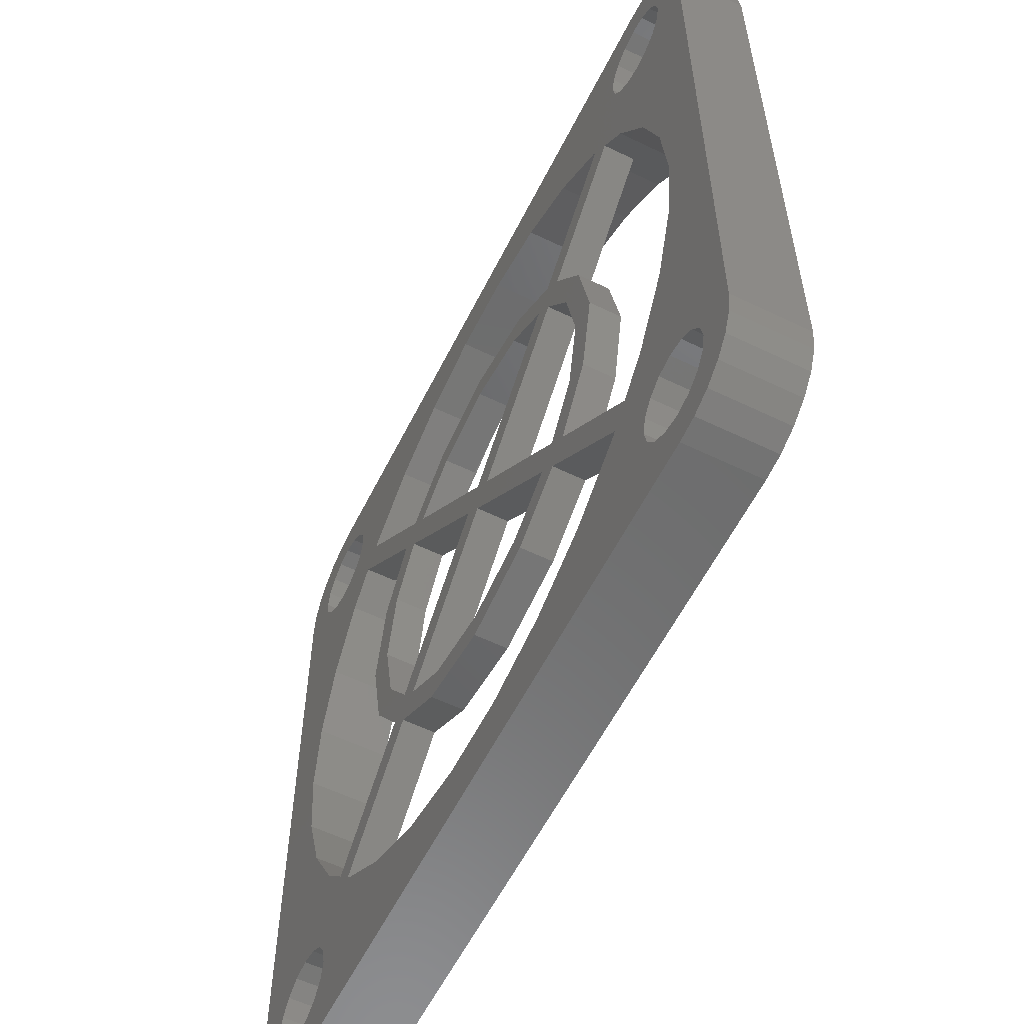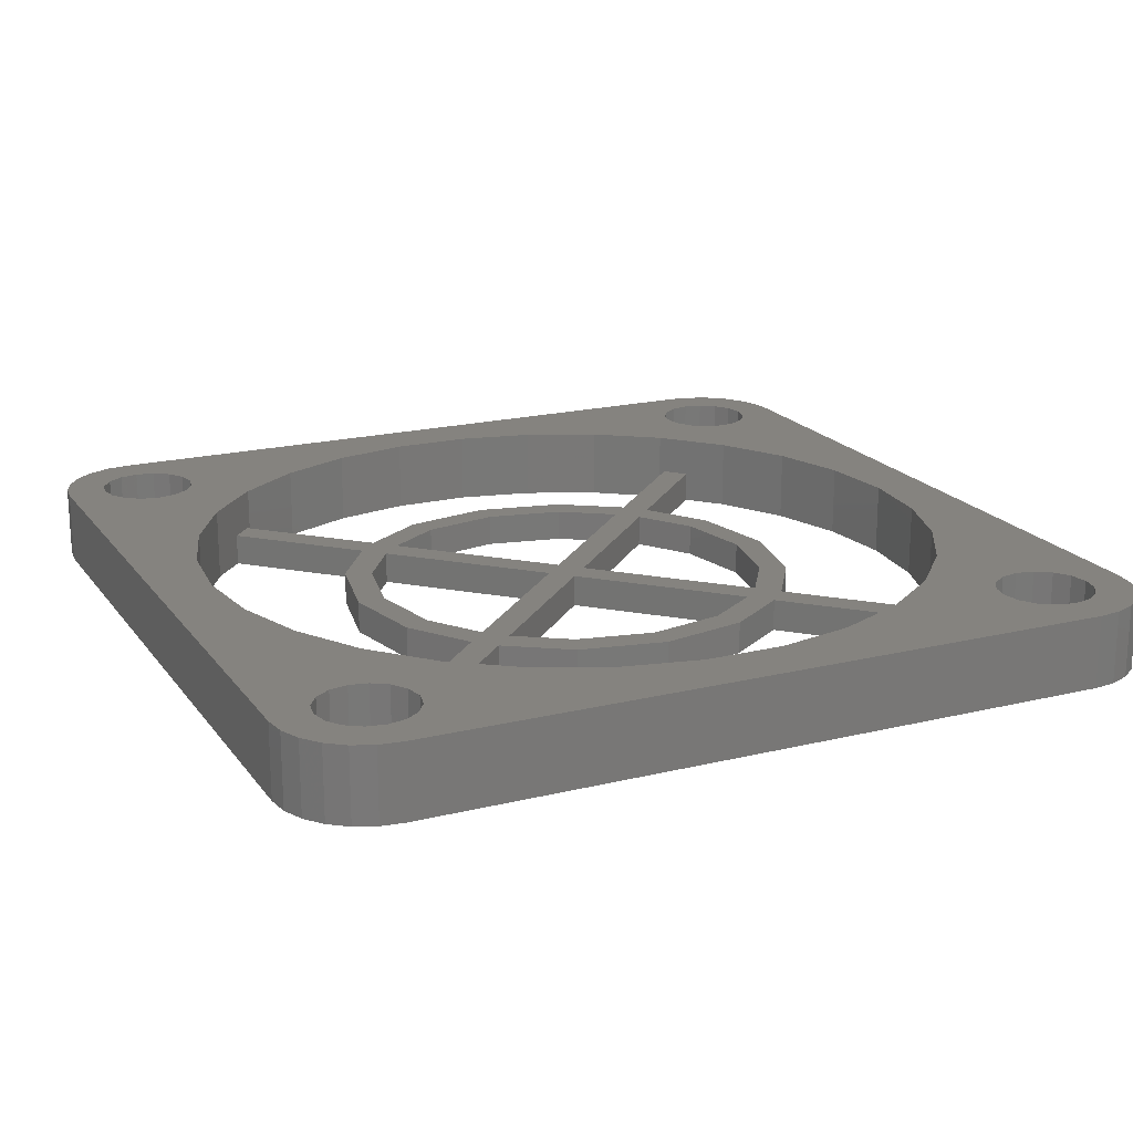
<metadata>
{"format":"stl","ext":"stl","renderer":"f3d","projection":"perspective","resolution":1024,"background":"white","views":[{"elev":-58.4,"azim":-116.5,"up":"+Y"},{"elev":19.0,"azim":155.0,"up":"+Z"}]}
</metadata>
<code>
# stl→obj: 368 verts, 780 faces
v 15 -12 0
v 13.08 0 0
v 15 12 0
v 14.42 -13.74 0
v 14.9 -12.78 0
v 14.12 -14.12 0
v 14.6 -13.5 0
v 14.42 13.74 0
v 14.9 12.78 0
v 14.6 13.5 0
v 12.79 2.719 0
v 13.65 -12 0
v 13.17 -13.17 0
v 13.74 -14.42 0
v 11.95 5.32 0
v 13.17 13.17 0
v 13.52 12.63 0
v 13.52 -12.63 0
v 12.63 -13.52 0
v 13.5 -14.6 0
v 12.78 -14.9 0
v 12 -13.65 0
v 12 -15 0
v 11.37 -13.52 0
v 10.83 -13.17 0
v 4.042 -12.44 0
v 6.54 -11.33 0
v 10.35 -12 0
v 10.48 -12.63 0
v 8.889 -9.568 0
v 9.533 -8.854 0
v 8.752 -9.72 0
v 1.367 -13.01 0
v -1.367 -13.01 0
v -10.83 -10.83 0
v -8.752 -9.72 0
v -10.48 -11.37 0
v -10.35 -12 0
v -6.54 -11.33 0
v -10.83 -13.17 0
v -4.042 -12.44 0
v -12 -15 0
v -10.48 -12.63 0
v -11.37 -13.52 0
v -12 -13.65 0
v -12.78 -14.9 0
v -12.63 -13.52 0
v -13.5 -14.6 0
v -13.74 -14.42 0
v -13.17 -13.17 0
v -14.12 -14.12 0
v -14.42 -13.74 0
v -13.52 -12.63 0
v -13.65 -12 0
v -15 -12 0
v -13.65 12 0
v -15 12 0
v -14.9 -12.78 0
v -14.9 12.78 0
v -14.6 13.5 0
v -14.42 13.74 0
v -13.17 13.17 0
v -14.12 14.12 0
v -8.752 9.72 0
v -10.48 11.37 0
v -10.35 12 0
v -11.37 10.48 0
v -9.533 8.854 0
v -10.58 7.688 0
v -8.889 9.568 0
v -10.83 10.83 0
v -12.63 10.48 0
v -11.95 5.32 0
v -12 10.35 0
v -13.17 10.83 0
v -12.79 2.719 0
v -13.52 11.37 0
v -13.08 0 0
v -12.79 -2.719 0
v -13.52 -11.37 0
v -8.889 -9.568 0
v -9.533 -8.854 0
v -11.37 -10.48 0
v -10.58 -7.688 0
v -12 -10.35 0
v -12.63 -10.48 0
v -11.95 -5.32 0
v -13.17 -10.83 0
v -6.43 2.663 0
v -5.872 5.193 0
v -5.193 4.515 0
v -7.317 3.031 0
v -6.96 0 0
v -7.92 0 0
v -7.317 -3.031 0
v -5.872 -5.193 0
v -6.43 -2.663 0
v -5.193 -4.515 0
v -0.6788 0 0
v -4.515 5.193 0
v 0 0.6788 0
v -5.193 5.872 0
v 3.031 -7.317 0
v 4.515 -5.193 0
v 5.193 -5.872 0
v 2.663 -6.43 0
v 0 -7.92 0
v 0 -6.96 0
v -2.663 -6.43 0
v -3.031 -7.317 0
v -4.515 -5.193 0
v -5.193 -5.872 0
v 4.515 5.193 0
v 3.031 7.317 0
v 5.193 5.872 0
v 2.663 6.43 0
v 0 6.96 0
v 0 7.92 0
v -2.663 6.43 0
v -3.031 7.317 0
v 9.533 8.854 0
v 5.872 5.193 0
v 5.193 4.515 0
v 8.889 9.568 0
v 0.6788 0 0
v 0 -0.6788 0
v 5.872 -5.193 0
v 5.193 -4.515 0
v 6.96 0 0
v 7.92 0 0
v 7.317 -3.031 0
v 7.317 3.031 0
v 6.43 -2.663 0
v 6.43 2.663 0
v 13.52 -11.37 0
v 12.79 -2.719 0
v 13.17 -10.83 0
v 13.65 12 0
v 13.52 11.37 0
v 11.95 -5.32 0
v 12.63 -10.48 0
v 10.58 -7.688 0
v 12 -10.35 0
v 11.37 -10.48 0
v 10.83 -10.83 0
v 10.48 -11.37 0
v 14.12 14.12 0
v 13.74 14.42 0
v 12.63 13.52 0
v 13.5 14.6 0
v 12.78 14.9 0
v 12 13.65 0
v 12 15 0
v 11.37 13.52 0
v 10.83 13.17 0
v 6.54 11.33 0
v 10.48 12.63 0
v 10.83 10.83 0
v 8.752 9.72 0
v 10.48 11.37 0
v 10.35 12 0
v 4.042 12.44 0
v 1.367 13.01 0
v -1.367 13.01 0
v -6.54 11.33 0
v -10.48 12.63 0
v -10.83 13.17 0
v -4.042 12.44 0
v -12 15 0
v -11.37 13.52 0
v -12 13.65 0
v -12.78 14.9 0
v -12.63 13.52 0
v -13.74 14.42 0
v -13.5 14.6 0
v -13.52 12.63 0
v -14.6 -13.5 0
v 13.17 10.83 0
v 12.63 10.48 0
v 10.58 7.688 0
v 12 10.35 0
v 11.37 10.48 0
v -8.752 -9.72 2.5
v -10.48 -11.37 2.5
v -10.35 -12 2.5
v -11.37 -10.48 2.5
v -10.58 -7.688 2.5
v -10.83 -10.83 2.5
v -12.63 -10.48 2.5
v -11.95 -5.32 2.5
v -12 -10.35 2.5
v -15 -12 2.5
v -12.79 -2.719 2.5
v -13.08 0 2.5
v -13.17 -10.83 2.5
v -12.79 2.719 2.5
v -15 12 2.5
v -13.17 10.83 2.5
v -13.52 11.37 2.5
v -13.65 12 2.5
v -10.48 11.37 2.5
v -8.752 9.72 2.5
v -10.35 12 2.5
v -10.83 10.83 2.5
v -11.37 10.48 2.5
v -10.58 7.688 2.5
v -12 10.35 2.5
v -12.63 10.48 2.5
v -11.95 5.32 2.5
v 15 12 2.5
v 13.08 0 2.5
v 15 -12 2.5
v 12.79 -2.719 2.5
v 12.79 2.719 2.5
v 13.52 11.37 2.5
v 13.17 10.83 2.5
v 13.52 -11.37 2.5
v 13.65 -12 2.5
v 11.95 -5.32 2.5
v 11.95 5.32 2.5
v 12.63 10.48 2.5
v 10.58 7.688 2.5
v 12 10.35 2.5
v 11.37 10.48 2.5
v 8.752 9.72 2.5
v 10.83 10.83 2.5
v 10.48 11.37 2.5
v 10.35 12 2.5
v 13.65 12 2.5
v 14.9 12.78 2.5
v 13.52 12.63 2.5
v 14.6 13.5 2.5
v 13.17 13.17 2.5
v 14.12 14.12 2.5
v 14.9 -12.78 2.5
v 13.52 -12.63 2.5
v 13.5 14.6 2.5
v 12.63 13.52 2.5
v 12.78 14.9 2.5
v 12 13.65 2.5
v 12 15 2.5
v 11.37 13.52 2.5
v 10.83 13.17 2.5
v 4.042 12.44 2.5
v 6.54 11.33 2.5
v 10.48 12.63 2.5
v 1.367 13.01 2.5
v -1.367 13.01 2.5
v -6.54 11.33 2.5
v -10.83 13.17 2.5
v -4.042 12.44 2.5
v -12 15 2.5
v -10.48 12.63 2.5
v -11.37 13.52 2.5
v -12 13.65 2.5
v -12.78 14.9 2.5
v -12.63 13.52 2.5
v -13.5 14.6 2.5
v -13.17 13.17 2.5
v -14.12 14.12 2.5
v -14.6 13.5 2.5
v -14.9 12.78 2.5
v -13.52 12.63 2.5
v 14.6 -13.5 2.5
v 13.17 -13.17 2.5
v 14.12 -14.12 2.5
v 13.5 -14.6 2.5
v 12.63 -13.52 2.5
v 12.78 -14.9 2.5
v 12 -13.65 2.5
v 12 -15 2.5
v 11.37 -13.52 2.5
v 10.83 -13.17 2.5
v 6.54 -11.33 2.5
v 10.48 -12.63 2.5
v 10.35 -12 2.5
v 8.752 -9.72 2.5
v 4.042 -12.44 2.5
v 1.367 -13.01 2.5
v -1.367 -13.01 2.5
v -6.54 -11.33 2.5
v -10.48 -12.63 2.5
v -10.83 -13.17 2.5
v -4.042 -12.44 2.5
v -12 -15 2.5
v -11.37 -13.52 2.5
v -12 -13.65 2.5
v -12.78 -14.9 2.5
v -12.63 -13.52 2.5
v -13.5 -14.6 2.5
v -13.17 -13.17 2.5
v -14.6 -13.5 2.5
v -13.52 -12.63 2.5
v -14.9 -12.78 2.5
v -13.65 -12 2.5
v -14.12 -14.12 2.5
v -13.52 -11.37 2.5
v 13.17 -10.83 2.5
v 12.63 -10.48 2.5
v 10.58 -7.688 2.5
v 12 -10.35 2.5
v 11.37 -10.48 2.5
v 10.83 -10.83 2.5
v 10.48 -11.37 2.5
v 13.74 -14.42 1.1
v 14.12 -14.12 1.1
v 14.42 -13.74 1.1
v 14.42 13.74 1.1
v 14.12 14.12 1.1
v 13.74 14.42 1.1
v -13.74 14.42 1.1
v -14.12 14.12 1.1
v -14.42 13.74 1.1
v -14.42 -13.74 1.1
v -14.12 -14.12 1.1
v -13.74 -14.42 1.1
v -9.533 -8.854 1.1
v -8.889 -9.568 1.1
v -8.889 9.568 1.1
v -9.533 8.854 1.1
v 9.533 8.854 1.1
v 8.889 9.568 1.1
v 8.889 -9.568 1.1
v 9.533 -8.854 1.1
v 5.193 5.872 1.1
v 5.872 5.193 1.1
v 5.193 4.515 1.1
v 4.515 5.193 1.1
v 0.6788 0 1.1
v 0 0.6788 1.1
v 6.96 0 1.1
v 7.92 0 1.1
v 7.317 3.031 1.1
v 7.317 -3.031 1.1
v 6.43 2.663 1.1
v 6.43 -2.663 1.1
v 5.872 -5.193 1.1
v 5.193 -4.515 1.1
v 5.193 -5.872 1.1
v 4.515 -5.193 1.1
v 0 -0.6788 1.1
v -0.6788 0 1.1
v -4.515 5.193 1.1
v -5.193 4.515 1.1
v -5.193 5.872 1.1
v -5.872 5.193 1.1
v -6.43 -2.663 1.1
v -5.872 -5.193 1.1
v -5.193 -4.515 1.1
v -7.317 -3.031 1.1
v -6.96 0 1.1
v -7.92 0 1.1
v -7.317 3.031 1.1
v -6.43 2.663 1.1
v -4.515 -5.193 1.1
v -5.193 -5.872 1.1
v 3.031 7.317 1.1
v 2.663 6.43 1.1
v 0 7.92 1.1
v 0 6.96 1.1
v -2.663 6.43 1.1
v -3.031 7.317 1.1
v 3.031 -7.317 1.1
v 2.663 -6.43 1.1
v 0 -6.96 1.1
v 0 -7.92 1.1
v -2.663 -6.43 1.1
v -3.031 -7.317 1.1
f 1 2 3
f 4 1 5
f 6 1 4
f 4 5 7
f 2 1 6
f 3 8 9
f 9 8 10
f 11 3 2
f 2 6 12
f 13 6 14
f 15 3 11
f 16 8 17
f 6 18 12
f 19 14 20
f 6 13 18
f 19 20 21
f 14 19 13
f 22 21 23
f 21 22 19
f 23 24 22
f 23 25 24
f 26 25 23
f 27 28 29
f 28 30 31
f 28 32 30
f 28 27 32
f 27 25 26
f 25 27 29
f 23 33 26
f 23 34 33
f 35 36 37
f 37 36 38
f 39 38 36
f 40 39 41
f 42 41 34
f 42 34 23
f 39 43 38
f 39 40 43
f 41 42 40
f 40 42 44
f 42 45 44
f 46 45 42
f 45 46 47
f 48 47 46
f 49 47 48
f 47 49 50
f 51 50 49
f 50 52 53
f 52 50 51
f 54 55 56
f 57 56 55
f 54 58 55
f 59 56 57
f 60 56 59
f 56 60 61
f 62 61 63
f 64 65 66
f 67 68 69
f 70 71 65
f 68 67 71
f 72 69 73
f 69 74 67
f 69 72 74
f 75 73 76
f 77 76 78
f 73 75 72
f 79 80 78
f 54 78 80
f 76 77 75
f 56 78 54
f 78 56 77
f 36 35 81
f 81 35 82
f 83 82 35
f 82 83 84
f 85 84 83
f 86 84 85
f 84 86 87
f 88 87 86
f 87 88 79
f 80 79 88
f 89 90 91
f 89 92 90
f 93 92 89
f 94 93 95
f 93 94 92
f 96 97 98
f 97 95 93
f 95 97 96
f 99 100 101
f 91 100 99
f 100 91 102
f 90 102 91
f 68 102 90
f 102 68 70
f 103 104 105
f 103 106 104
f 107 106 103
f 107 108 106
f 107 109 108
f 110 109 107
f 110 111 109
f 111 110 112
f 113 114 115
f 116 114 113
f 117 114 116
f 117 118 114
f 119 118 117
f 119 120 118
f 100 120 119
f 120 100 102
f 115 121 122
f 115 122 123
f 121 115 124
f 123 113 115
f 125 113 123
f 101 125 126
f 125 101 113
f 126 99 101
f 111 99 126
f 98 111 112
f 111 98 99
f 112 96 98
f 82 112 81
f 112 82 96
f 105 31 30
f 31 105 127
f 127 105 128
f 104 128 105
f 104 125 128
f 125 104 126
f 129 130 131
f 130 129 132
f 131 133 129
f 127 133 131
f 133 127 128
f 134 132 129
f 134 122 132
f 122 134 123
f 2 12 135
f 3 17 8
f 136 135 137
f 17 3 138
f 138 3 139
f 135 136 2
f 140 137 141
f 142 141 143
f 137 140 136
f 142 143 144
f 31 144 145
f 141 142 140
f 31 145 146
f 31 146 28
f 144 31 142
f 8 16 147
f 147 16 148
f 149 148 16
f 148 149 150
f 150 149 151
f 152 151 149
f 152 153 151
f 154 153 152
f 155 153 154
f 156 155 157
f 158 159 160
f 160 159 161
f 156 161 159
f 161 156 157
f 155 156 162
f 155 162 153
f 163 153 162
f 164 153 163
f 71 70 68
f 65 64 70
f 66 165 64
f 166 165 66
f 167 165 166
f 165 167 168
f 169 168 167
f 168 169 164
f 169 167 170
f 169 170 171
f 164 169 153
f 172 171 173
f 171 172 169
f 174 173 62
f 173 175 172
f 61 62 176
f 61 176 56
f 173 174 175
f 53 58 54
f 58 53 177
f 177 53 52
f 62 63 174
f 3 178 139
f 3 15 178
f 178 15 179
f 180 179 15
f 179 180 181
f 181 180 182
f 121 182 180
f 182 121 158
f 124 158 121
f 159 158 124
f 183 184 185
f 186 183 187
f 183 188 184
f 183 186 188
f 189 187 190
f 187 191 186
f 187 189 191
f 192 190 193
f 192 193 194
f 190 195 189
f 196 197 194
f 197 198 199
f 192 194 197
f 197 199 200
f 190 192 195
f 201 202 203
f 204 202 201
f 205 202 204
f 202 205 206
f 207 206 205
f 208 206 207
f 206 208 209
f 198 209 208
f 197 209 198
f 209 197 196
f 210 211 212
f 213 212 211
f 214 215 216
f 212 217 218
f 219 212 213
f 215 214 211
f 220 216 221
f 222 221 223
f 216 220 214
f 222 223 224
f 225 224 226
f 221 222 220
f 225 226 227
f 225 227 228
f 224 225 222
f 229 210 230
f 215 210 229
f 231 230 232
f 211 210 215
f 233 232 234
f 212 218 235
f 236 235 218
f 230 231 229
f 233 234 237
f 232 233 231
f 238 237 239
f 237 238 233
f 240 239 241
f 239 240 238
f 241 242 240
f 241 243 242
f 244 243 241
f 245 228 246
f 228 245 225
f 245 243 244
f 243 245 246
f 241 247 244
f 241 248 247
f 249 203 202
f 250 249 251
f 252 251 248
f 252 248 241
f 249 253 203
f 249 250 253
f 251 252 250
f 250 252 254
f 252 255 254
f 256 255 252
f 255 256 257
f 258 257 256
f 257 258 259
f 260 259 258
f 261 259 260
f 262 263 261
f 259 261 263
f 235 236 264
f 265 264 236
f 264 265 266
f 266 265 267
f 268 267 265
f 267 268 269
f 270 269 268
f 270 271 269
f 272 271 270
f 273 271 272
f 274 273 275
f 274 276 277
f 276 274 275
f 273 274 278
f 273 278 271
f 279 271 278
f 280 271 279
f 185 281 183
f 282 281 185
f 283 281 282
f 281 283 284
f 285 284 283
f 284 285 280
f 285 283 286
f 285 286 287
f 280 285 271
f 288 287 289
f 287 288 285
f 290 289 291
f 289 290 288
f 292 291 293
f 294 293 295
f 291 296 290
f 195 192 297
f 263 262 200
f 297 192 295
f 200 262 197
f 294 295 192
f 291 292 296
f 293 294 292
f 212 298 217
f 212 219 298
f 298 219 299
f 300 299 219
f 299 300 301
f 301 300 302
f 277 302 300
f 302 277 303
f 303 277 304
f 304 277 276
f 21 267 269
f 267 21 20
f 267 305 266
f 20 305 267
f 305 20 14
f 266 305 306
f 264 307 7
f 266 307 264
f 307 266 306
f 7 307 4
f 264 5 235
f 5 264 7
f 235 1 212
f 1 235 5
f 212 3 210
f 3 212 1
f 210 9 230
f 9 210 3
f 230 10 232
f 10 230 9
f 234 308 309
f 232 308 234
f 10 308 232
f 308 10 8
f 310 234 309
f 234 310 237
f 150 310 148
f 310 150 237
f 150 239 237
f 239 150 151
f 151 241 239
f 241 151 153
f 153 252 241
f 252 153 169
f 169 256 252
f 256 169 172
f 172 258 256
f 258 172 175
f 258 311 260
f 175 311 258
f 311 175 174
f 260 311 312
f 61 60 313
f 313 260 312
f 313 261 260
f 261 313 60
f 59 261 60
f 261 59 262
f 57 262 59
f 262 57 197
f 55 197 57
f 197 55 192
f 58 192 55
f 192 58 294
f 177 294 58
f 294 177 292
f 314 177 52
f 177 314 292
f 296 314 315
f 314 296 292
f 316 296 315
f 296 316 290
f 48 316 49
f 316 48 290
f 48 288 290
f 288 48 46
f 46 285 288
f 285 46 42
f 42 271 285
f 271 42 23
f 23 269 271
f 269 23 21
f 34 284 280
f 284 34 41
f 41 281 284
f 281 41 39
f 39 183 281
f 183 39 36
f 187 317 84
f 183 317 187
f 317 183 318
f 36 318 183
f 318 36 81
f 84 317 82
f 187 87 190
f 87 187 84
f 190 79 193
f 79 190 87
f 193 78 194
f 78 193 79
f 194 76 196
f 76 194 78
f 196 73 209
f 73 196 76
f 209 69 206
f 69 209 73
f 202 319 64
f 202 320 319
f 206 320 202
f 69 320 206
f 320 69 68
f 64 319 70
f 64 249 202
f 249 64 165
f 165 251 249
f 251 165 168
f 168 248 251
f 248 168 164
f 164 247 248
f 247 164 163
f 163 244 247
f 244 163 162
f 162 245 244
f 245 162 156
f 156 225 245
f 225 156 159
f 121 180 321
f 322 159 124
f 159 322 225
f 321 225 322
f 222 321 180
f 321 222 225
f 15 222 180
f 222 15 220
f 11 220 15
f 220 11 214
f 2 214 11
f 214 2 211
f 136 211 2
f 211 136 213
f 140 213 136
f 213 140 219
f 142 219 140
f 219 142 300
f 30 32 323
f 324 142 31
f 142 324 300
f 277 324 323
f 324 277 300
f 277 323 32
f 32 274 277
f 274 32 27
f 27 278 274
f 278 27 26
f 26 279 278
f 279 26 33
f 33 280 279
f 280 33 34
f 325 321 322
f 321 325 326
f 326 325 327
f 328 327 325
f 328 329 327
f 329 328 330
f 331 332 333
f 332 331 334
f 333 335 331
f 326 335 333
f 335 326 327
f 336 334 331
f 336 337 334
f 337 336 338
f 339 324 337
f 339 337 338
f 324 339 323
f 338 340 339
f 329 340 338
f 341 329 330
f 329 341 340
f 330 342 341
f 343 342 330
f 344 343 345
f 343 344 342
f 345 346 344
f 320 345 319
f 345 320 346
f 347 348 349
f 347 350 348
f 351 350 347
f 352 351 353
f 351 352 350
f 346 354 344
f 354 353 351
f 353 354 346
f 342 355 341
f 349 355 342
f 355 349 356
f 348 356 349
f 317 356 348
f 356 317 318
f 357 328 325
f 357 358 328
f 359 358 357
f 359 360 358
f 359 361 360
f 362 361 359
f 362 343 361
f 343 362 345
f 340 363 339
f 364 363 340
f 365 363 364
f 365 366 363
f 367 366 365
f 367 368 366
f 355 368 367
f 368 355 356
f 14 306 305
f 306 14 6
f 306 4 307
f 4 306 6
f 308 147 309
f 147 308 8
f 147 310 309
f 310 147 148
f 174 312 311
f 312 174 63
f 61 312 63
f 312 61 313
f 51 314 52
f 314 51 315
f 51 316 315
f 316 51 49
f 114 359 357
f 359 114 118
f 118 362 359
f 362 118 120
f 120 345 362
f 345 120 102
f 345 70 319
f 70 345 102
f 115 322 124
f 322 115 325
f 115 357 325
f 357 115 114
f 90 320 68
f 320 90 346
f 92 346 90
f 346 92 353
f 94 353 92
f 353 94 352
f 95 352 94
f 352 95 350
f 96 350 95
f 350 96 348
f 82 348 96
f 348 82 317
f 337 131 334
f 131 337 127
f 334 130 332
f 130 334 131
f 332 132 333
f 132 332 130
f 333 122 326
f 122 333 132
f 326 121 321
f 121 326 122
f 324 127 337
f 127 324 31
f 100 361 343
f 361 100 119
f 119 360 361
f 360 119 117
f 117 358 360
f 358 117 116
f 116 328 358
f 328 116 113
f 101 328 113
f 328 101 330
f 330 100 343
f 100 330 101
f 347 93 351
f 93 347 97
f 351 89 354
f 89 351 93
f 354 91 344
f 91 354 89
f 99 344 91
f 344 99 342
f 98 342 99
f 342 98 349
f 349 97 347
f 97 349 98
f 329 123 327
f 123 329 125
f 134 327 123
f 327 134 335
f 129 335 134
f 335 129 331
f 133 331 129
f 331 133 336
f 128 336 133
f 336 128 338
f 338 125 329
f 125 338 128
f 109 355 367
f 355 109 111
f 355 126 341
f 126 355 111
f 104 341 126
f 341 104 340
f 104 364 340
f 364 104 106
f 106 365 364
f 365 106 108
f 108 367 365
f 367 108 109
f 318 112 356
f 112 318 81
f 112 368 356
f 368 112 110
f 110 366 368
f 366 110 107
f 107 363 366
f 363 107 103
f 103 339 363
f 339 103 105
f 30 339 105
f 339 30 323
f 38 184 37
f 184 38 185
f 295 80 297
f 80 295 54
f 85 186 191
f 186 85 83
f 37 188 35
f 188 37 184
f 45 289 287
f 289 45 47
f 44 287 286
f 287 44 45
f 83 188 186
f 188 83 35
f 88 189 195
f 189 88 86
f 297 88 195
f 88 297 80
f 86 191 189
f 191 86 85
f 47 291 289
f 291 47 50
f 293 54 295
f 54 293 53
f 43 185 38
f 185 43 282
f 40 286 283
f 286 40 44
f 40 282 43
f 282 40 283
f 291 53 293
f 53 291 50
f 12 217 135
f 217 12 218
f 276 146 304
f 146 276 28
f 143 299 301
f 299 143 141
f 135 298 137
f 298 135 217
f 141 298 299
f 298 141 137
f 145 302 303
f 302 145 144
f 304 145 303
f 145 304 146
f 144 301 302
f 301 144 143
f 24 273 272
f 273 24 25
f 275 28 276
f 28 275 29
f 18 218 12
f 218 18 236
f 13 268 265
f 268 13 19
f 19 270 268
f 270 19 22
f 13 236 18
f 236 13 265
f 22 272 270
f 272 22 24
f 273 29 275
f 29 273 25
f 66 253 166
f 253 66 203
f 173 255 257
f 255 173 171
f 199 56 200
f 56 199 77
f 170 250 254
f 250 170 167
f 166 250 167
f 250 166 253
f 171 254 255
f 254 171 170
f 62 257 259
f 257 62 173
f 263 62 259
f 62 263 176
f 198 77 199
f 77 198 75
f 200 176 263
f 176 200 56
f 71 205 204
f 205 71 67
f 71 201 65
f 201 71 204
f 65 203 66
f 203 65 201
f 72 198 208
f 198 72 75
f 67 207 205
f 207 67 74
f 74 208 207
f 208 74 72
f 138 231 17
f 231 138 229
f 154 240 242
f 240 154 152
f 227 161 228
f 161 227 160
f 149 233 238
f 233 149 16
f 17 233 16
f 233 17 231
f 155 242 243
f 242 155 154
f 246 155 243
f 155 246 157
f 226 160 227
f 160 226 158
f 152 238 240
f 238 152 149
f 228 157 246
f 157 228 161
f 178 221 216
f 221 178 179
f 178 215 139
f 215 178 216
f 139 229 138
f 229 139 215
f 182 226 224
f 226 182 158
f 179 223 221
f 223 179 181
f 181 224 223
f 224 181 182

</code>
